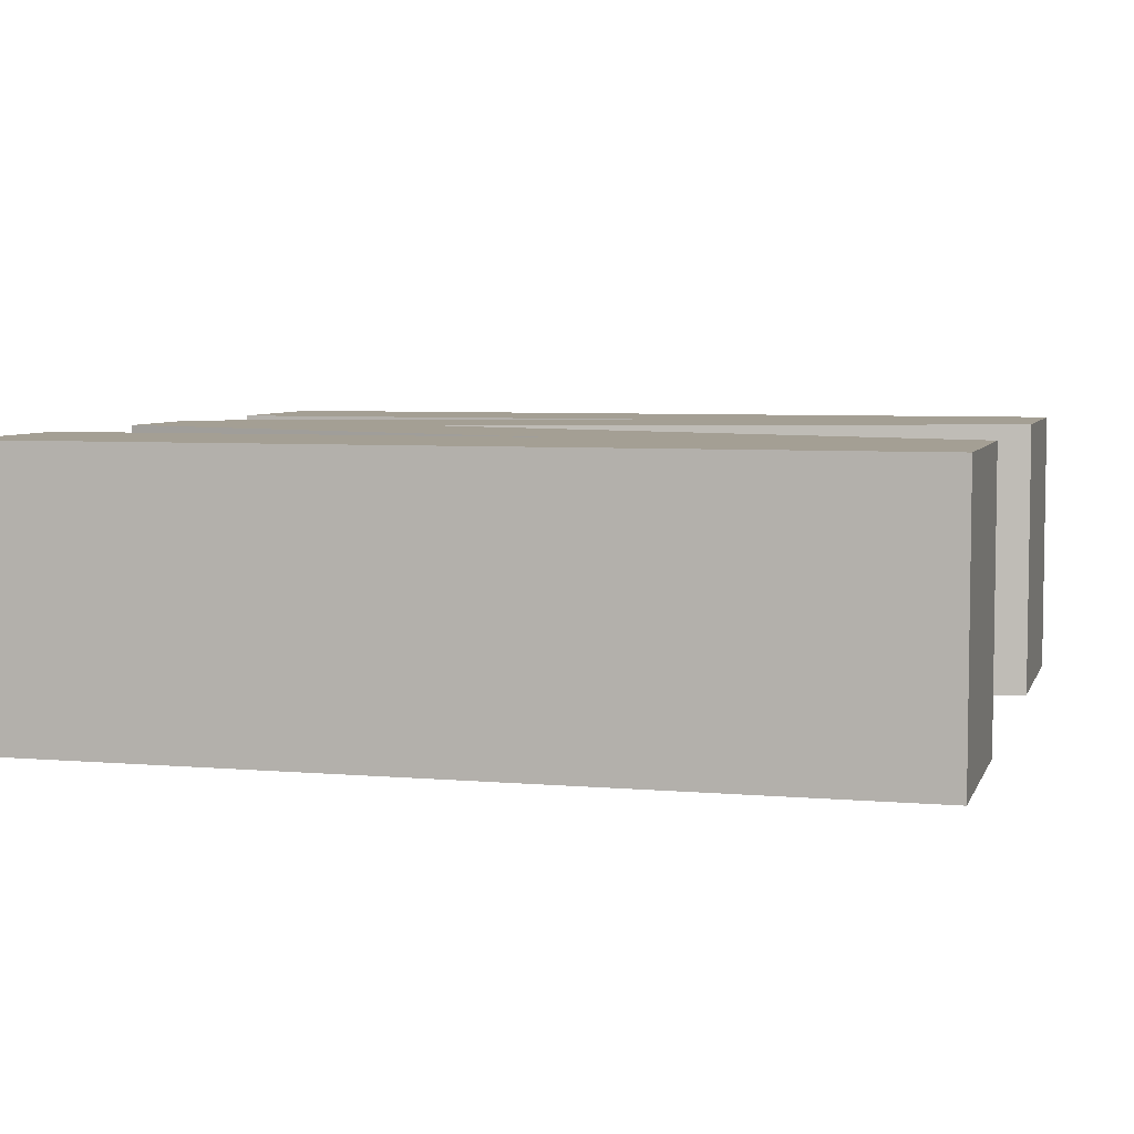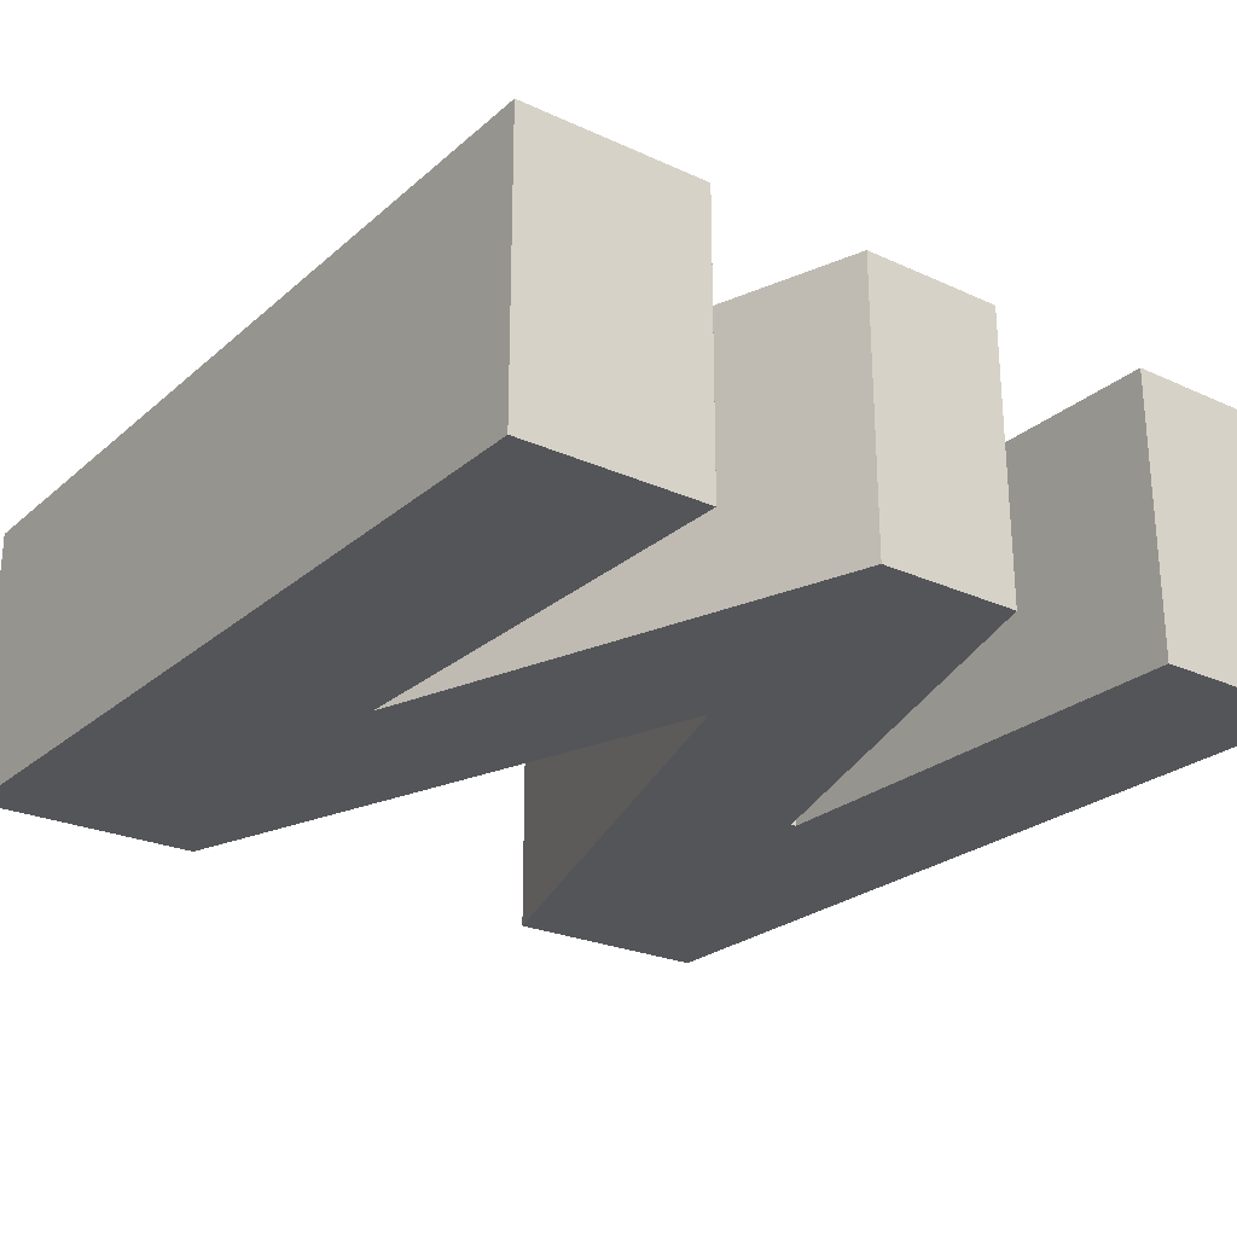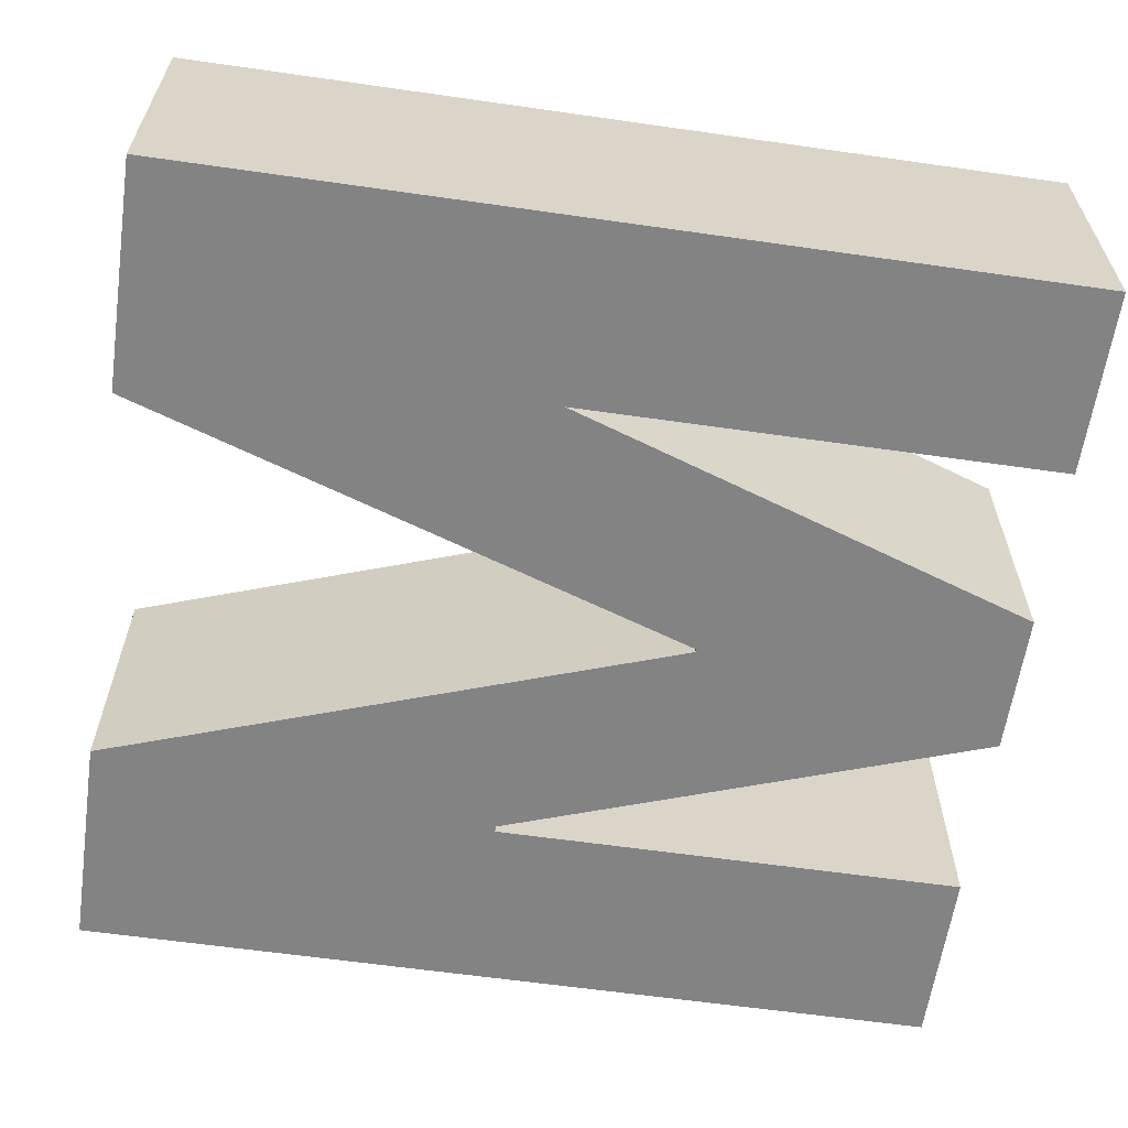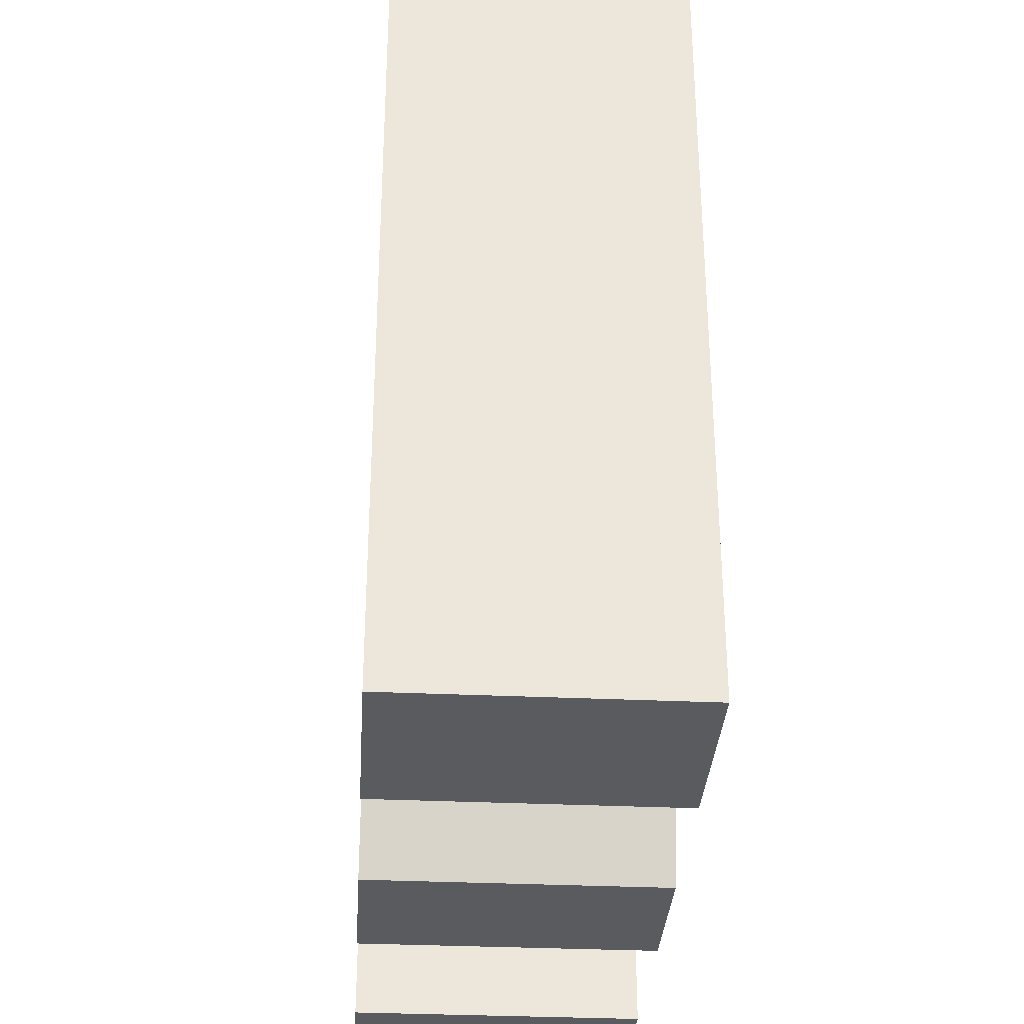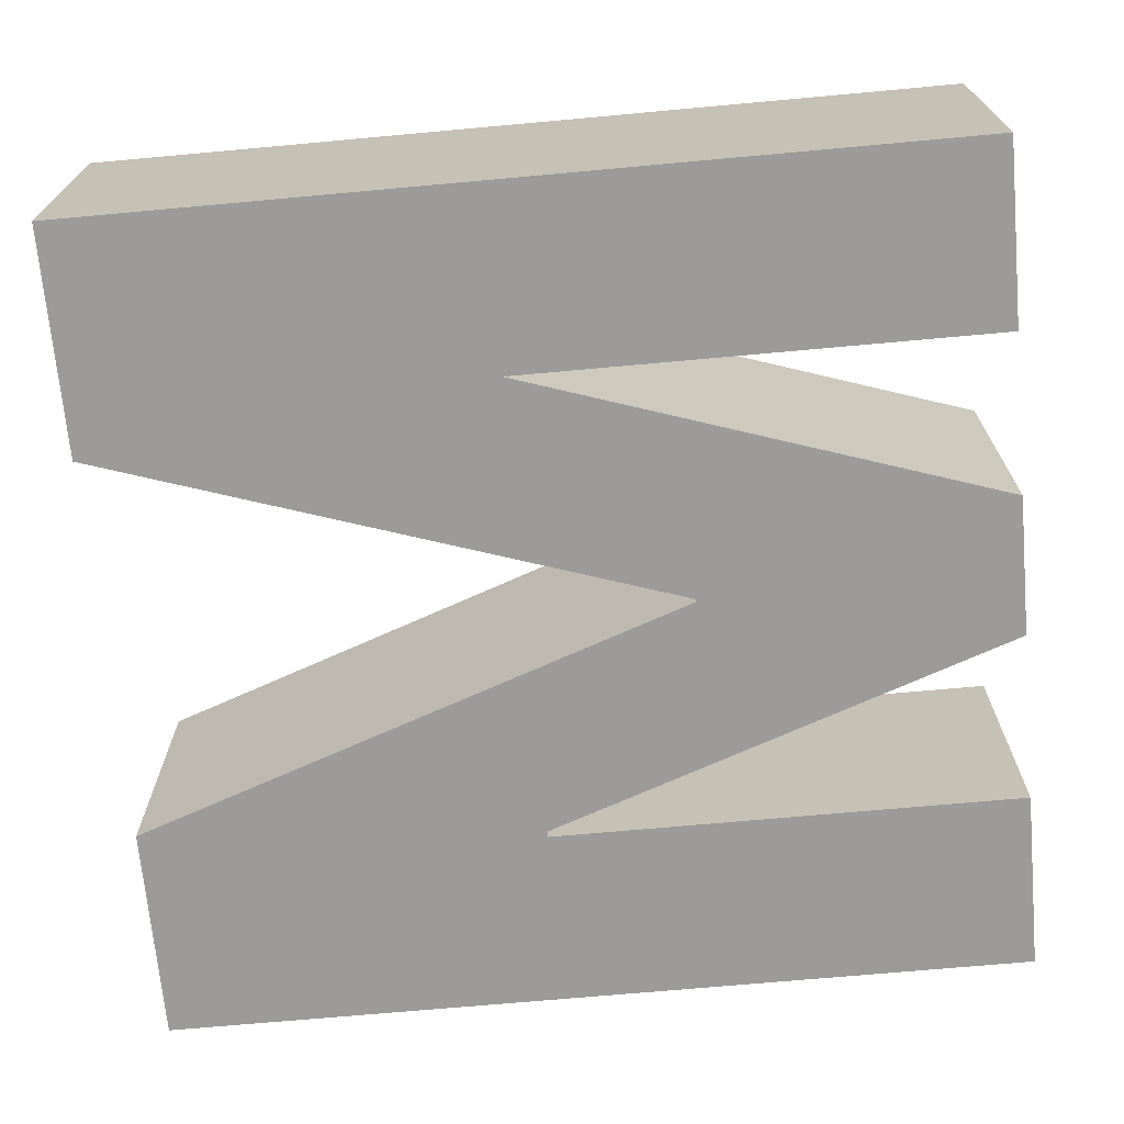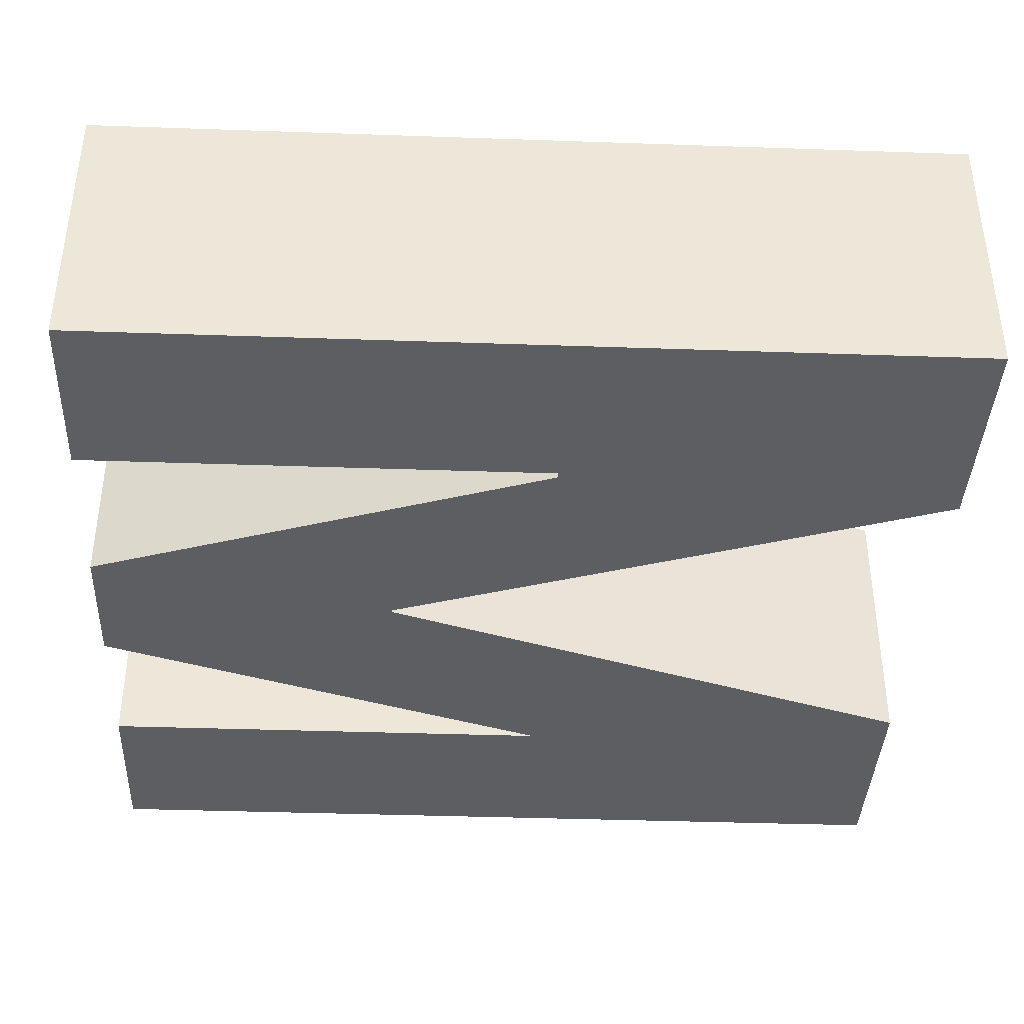
<metadata>
{"format":"obj","ext":"obj","renderer":"f3d","projection":"perspective","resolution":1024,"background":"white","views":[{"elev":5.5,"azim":105.1,"up":"+Z"},{"elev":-24.8,"azim":-36.4,"up":"+Z"},{"elev":-61.2,"azim":-98.3,"up":"+Z"},{"elev":-33.1,"azim":-93.6,"up":"+Y"},{"elev":-69.9,"azim":-84.8,"up":"+Z"},{"elev":-38.8,"azim":87.5,"up":"+Z"}]}
</metadata>
<code>
v -0.01546 0.002201 -0.009122
v -0.01546 0.002201 0.005823
v -0.01546 -0.02876 -0.009122
v -0.01546 0.002201 0.005823
v -0.01546 0.002305 0.009122
v -0.01546 0.002305 -0.009122
v -0.01546 0.002201 -0.009122
v -0.01549 0.002305 -0.009122
v -0.01546 0.002201 0.005823
v -0.01546 0.002201 -0.009122
v -0.01546 0.002305 -0.009122
v -0.01546 0.002305 0.009122
v -0.01549 0.002305 -0.009122
v -0.01546 0.002201 -0.009122
v -0.005081 -0.02876 -0.009122
v -0.01546 0.002201 0.005823
v -0.02736 -0.02876 0.009122
v -0.02736 0.02876 0.009122
v -0.02736 0.02876 -0.009122
v -0.02736 -0.02876 -0.009122
v 0.02736 -0.02876 0.009122
v 0.0154 -0.02876 0.009122
v 0.02736 -0.02876 -0.009122
v -0.01546 -0.02876 -0.009122
v -0.01546 -0.02876 0.009122
v -0.02736 -0.02876 0.009122
v -0.005081 -0.02876 0.009122
v -0.005081 -0.02876 -0.009122
v 0.00416 -0.02876 0.009122
v 0.00416 -0.02876 -0.009122
v 0.0154 -0.02876 -0.009122
v -0.02736 -0.02876 -0.009122
v 0.0154 0.002305 -0.009122
v 0.01501 0.002305 -0.009122
v 0.01508 0.002507 -0.009122
v 0.01527 0.003043 -0.009122
v 0.01532 0.003191 -0.009122
v 0.01533 0.003211 -0.009122
v 0.01538 0.003364 -0.009122
v 0.0154 0.00342 -0.009122
v 0.02012 0.01691 -0.009122
v 0.02736 -0.02876 -0.009122
v 0.02736 0.02876 -0.009122
v 0.01588 0.01696 -0.009122
v 0.01586 0.01792 -0.009122
v 0.01581 0.01696 -0.009122
v 6.902e-05 -0.008337 -0.009122
v 0.01295 0.02876 -0.009122
v 0.01577 0.01622 -0.009122
v 0.01567 0.01451 -0.009122
v 0.0156 0.01301 -0.009122
v 0.01559 0.01262 -0.009122
v 0.01551 0.009879 -0.009122
v 0.01555 0.01146 -0.009122
v 0.01545 0.008353 -0.009122
v 0.01588 0.01696 0.009122
v 0.02012 0.01691 0.009122
v 0.01586 0.01792 0.009122
v 0.02736 0.02876 0.009122
v 0.01295 0.02876 0.009122
v 6.902e-05 -0.008337 0.009122
v 0.01581 0.01696 0.009122
v 0.01577 0.01622 0.009122
v 0.0154 0.005543 0.009122
v 0.01541 0.00612 0.009122
v 0.01501 0.002305 0.009122
v 0.01508 0.002507 0.009122
v 0.01567 0.01451 0.009122
v 0.01527 0.003043 0.009122
v 0.0156 0.01301 0.009122
v 0.01559 0.01262 0.009122
v 0.01555 0.01146 0.009122
v 0.01551 0.009879 0.009122
v 0.01545 0.008353 0.009122
v 0.01532 0.003191 0.009122
v 0.01533 0.003211 0.009122
v 0.01542 0.00689 0.009122
v 0.01538 0.003364 0.009122
v 0.01538 0.003364 0.009122
v 0.0154 0.00342 0.009122
v 6.902e-05 -0.008337 0.009122
v 0.0154 0.00342 0.009122
v -0.01546 0.002201 0.009122
v -0.0001277 -0.008337 0.009122
v -0.01546 0.002305 0.009122
v -0.01546 0.00512 0.009122
v -0.01547 0.006537 0.009122
v -0.01551 0.008067 0.009122
v -0.01557 0.009691 0.009122
v -0.01564 0.01135 0.009122
v -0.01571 0.01293 0.009122
v -0.01578 0.01447 0.009122
v 0.01542 0.00689 -0.009122
v 0.01541 0.00612 -0.009122
v 0.0154 0.005543 -0.009122
v -0.01546 0.00512 -0.009122
v -0.0001277 -0.008337 -0.009122
v -0.01546 0.002305 -0.009122
v -0.01547 0.006537 -0.009122
v -0.01551 0.008067 -0.009122
v -0.01557 0.009691 -0.009122
v -0.01564 0.01135 -0.009122
v -0.01571 0.01293 -0.009122
v -0.01578 0.01447 -0.009122
v -0.01578 0.01452 -0.009122
v -0.01589 0.01626 -0.009122
v -0.01602 0.01803 -0.009122
v -0.02041 0.01696 -0.009122
v -0.01251 0.02876 -0.009122
v -0.02736 0.02876 -0.009122
v -0.01604 0.01706 -0.009122
v -0.01549 0.002305 -0.009122
v -0.01546 0.002201 -0.009122
v -0.02736 -0.02876 -0.009122
v -0.01546 -0.02876 -0.009122
v 0.0154 -0.02876 -0.009122
v -3.132e-05 -0.008627 -0.009122
v -0.001846 -0.01385 -0.009122
v -0.005081 -0.02876 -0.009122
v 0.001712 -0.01385 -0.009122
v 0.00416 -0.02876 -0.009122
v 0.02736 -0.02876 -0.009122
v 0.02736 0.02876 -0.009122
v 0.02736 -0.02876 0.009122
v 0.02736 0.02876 0.009122
v 0.01295 0.02876 -0.009122
v 0.01295 0.02876 0.009122
v 0.02736 0.02876 -0.009122
v 0.02736 0.02876 0.009122
v -0.01251 0.02876 0.009122
v -0.01251 0.02876 -0.009122
v -0.02736 0.02876 -0.009122
v -0.02736 0.02876 0.009122
v 0.0154 0.002305 0.009122
v 0.02736 -0.02876 0.009122
v 0.0154 -0.02876 0.009122
v -0.01578 0.01452 0.009122
v -0.02041 0.01696 0.009122
v -0.01589 0.01626 0.009122
v -0.01602 0.01803 0.009122
v -0.01604 0.01706 0.009122
v -0.01251 0.02876 0.009122
v -0.02736 0.02876 0.009122
v -0.02736 -0.02876 0.009122
v -0.01549 0.002305 0.009122
v -3.132e-05 -0.008627 0.009122
v -0.005081 -0.02876 0.009122
v -0.001846 -0.01385 0.009122
v -0.01546 -0.02876 0.009122
v 0.00416 -0.02876 0.009122
v 0.001712 -0.01385 0.009122
v 0.01501 0.002305 0.009122
v 0.0154 0.002305 -0.009122
v 0.0154 0.002305 0.009122
v 0.0154 0.002305 0.009122
v 0.0154 0.002305 -0.009122
v 0.0154 -0.02876 0.009122
v 0.01295 0.02876 -0.009122
v 6.902e-05 -0.008337 -0.009122
v 0.01295 0.02876 0.009122
v -0.01251 0.02876 -0.009122
v -0.01251 0.02876 0.009122
v -0.0001277 -0.008337 -0.009122
v -0.01546 0.002201 0.009122
v -0.01546 -0.02876 0.009122
v -0.01546 0.002201 0.009122
v -0.01549 0.002305 0.009122
v -0.01546 0.002201 0.009122
v -0.01549 0.002305 0.009122
v -0.01546 0.002201 0.005823
v -0.01549 0.002305 -0.009122
v -0.01549 0.002305 0.009122
v 0.00416 -0.02876 0.009122
v 0.00416 -0.02876 -0.009122
v 0.01501 0.002305 -0.009122
v 0.01501 0.002305 0.009122
v -0.0001277 -0.008337 -0.009122
v -0.0001277 -0.008337 0.009122
v 6.902e-05 -0.008337 -0.009122
v 6.902e-05 -0.008337 0.009122
v -0.0001277 -0.008337 0.009122
v -0.01546 0.002201 0.009122
v -0.005081 -0.02876 0.009122
v 6.902e-05 -0.008337 0.009122
v 0.01501 0.002305 -0.009122
v 0.0154 -0.02876 -0.009122
f 1 2 3
f 4 5 6
f 4 6 7
f 8 9 10
f 11 12 13
f 14 15 16
f 17 18 19
f 17 19 20
f 21 22 23
f 24 25 26
f 27 28 29
f 30 29 28
f 23 22 31
f 24 26 32
f 33 34 35
f 33 35 36
f 33 36 37
f 33 37 38
f 33 38 39
f 33 39 40
f 41 42 40
f 43 42 41
f 33 40 42
f 41 44 45
f 45 43 41
f 46 47 45
f 43 45 48
f 46 45 44
f 49 47 46
f 50 47 49
f 51 47 50
f 52 47 51
f 53 47 54
f 53 55 47
f 56 57 58
f 57 59 58
f 60 61 58
f 58 62 56
f 62 58 61
f 63 62 61
f 64 65 61
f 66 67 61
f 68 63 61
f 67 69 61
f 70 68 61
f 71 57 70
f 70 57 68
f 71 70 61
f 72 71 61
f 73 72 61
f 74 73 61
f 69 75 61
f 75 76 61
f 77 74 61
f 76 78 61
f 65 57 77
f 77 57 74
f 65 77 61
f 79 80 81
f 64 61 82
f 62 63 56
f 57 56 63
f 63 68 57
f 57 71 72
f 57 72 73
f 73 74 57
f 57 65 64
f 57 64 82
f 83 84 85
f 86 85 84
f 86 84 87
f 87 84 88
f 88 84 89
f 89 84 90
f 91 84 92
f 90 84 91
f 49 41 50
f 51 50 41
f 54 47 52
f 55 93 47
f 93 94 47
f 94 95 47
f 95 40 47
f 34 47 35
f 35 47 36
f 36 47 37
f 55 41 93
f 53 41 55
f 37 47 38
f 38 47 39
f 39 47 40
f 94 93 41
f 95 94 41
f 54 52 41
f 52 51 41
f 53 54 41
f 46 44 49
f 44 41 49
f 40 95 41
f 96 97 98
f 99 100 97
f 96 99 97
f 100 101 97
f 101 102 97
f 102 103 97
f 104 105 97
f 103 104 97
f 105 106 97
f 106 107 97
f 102 101 108
f 109 97 107
f 108 110 107
f 111 108 107
f 109 107 110
f 112 113 114
f 111 106 108
f 115 114 113
f 106 105 108
f 107 106 111
f 105 104 108
f 104 103 108
f 103 102 108
f 101 100 108
f 112 108 96
f 100 99 108
f 96 108 99
f 98 112 96
f 116 33 42
f 117 97 47
f 113 98 97
f 97 118 113
f 117 118 97
f 119 113 118
f 108 112 114
f 110 108 114
f 120 121 118
f 119 118 121
f 34 121 120
f 117 47 120
f 34 120 47
f 48 45 47
f 117 120 118
f 122 123 124
f 123 125 124
f 126 127 128
f 129 128 127
f 130 131 132
f 130 132 133
f 82 78 134
f 78 76 134
f 76 75 134
f 75 69 134
f 69 67 134
f 66 134 67
f 134 135 82
f 136 135 134
f 57 82 135
f 60 58 59
f 92 84 137
f 137 138 92
f 137 84 139
f 139 84 140
f 141 140 138
f 142 143 140
f 138 140 143
f 143 144 138
f 138 144 145
f 145 144 83
f 145 86 138
f 86 87 138
f 85 86 145
f 87 88 138
f 88 89 138
f 89 90 138
f 90 91 138
f 91 92 138
f 141 138 139
f 139 138 137
f 140 141 139
f 59 57 135
f 61 84 146
f 83 147 148
f 146 84 148
f 83 148 84
f 142 140 84
f 149 83 144
f 150 66 151
f 150 151 148
f 150 148 147
f 66 61 151
f 146 151 61
f 148 151 146
f 152 153 154
f 155 156 157
f 158 159 160
f 161 162 163
f 164 165 2
f 5 4 166
f 167 168 9
f 169 170 171
f 172 13 12
f 173 174 175
f 176 173 175
f 177 178 179
f 180 179 178
f 162 181 163
f 182 16 183
f 15 183 16
f 3 2 165
f 184 160 159
f 152 185 153
f 186 157 156

</code>
